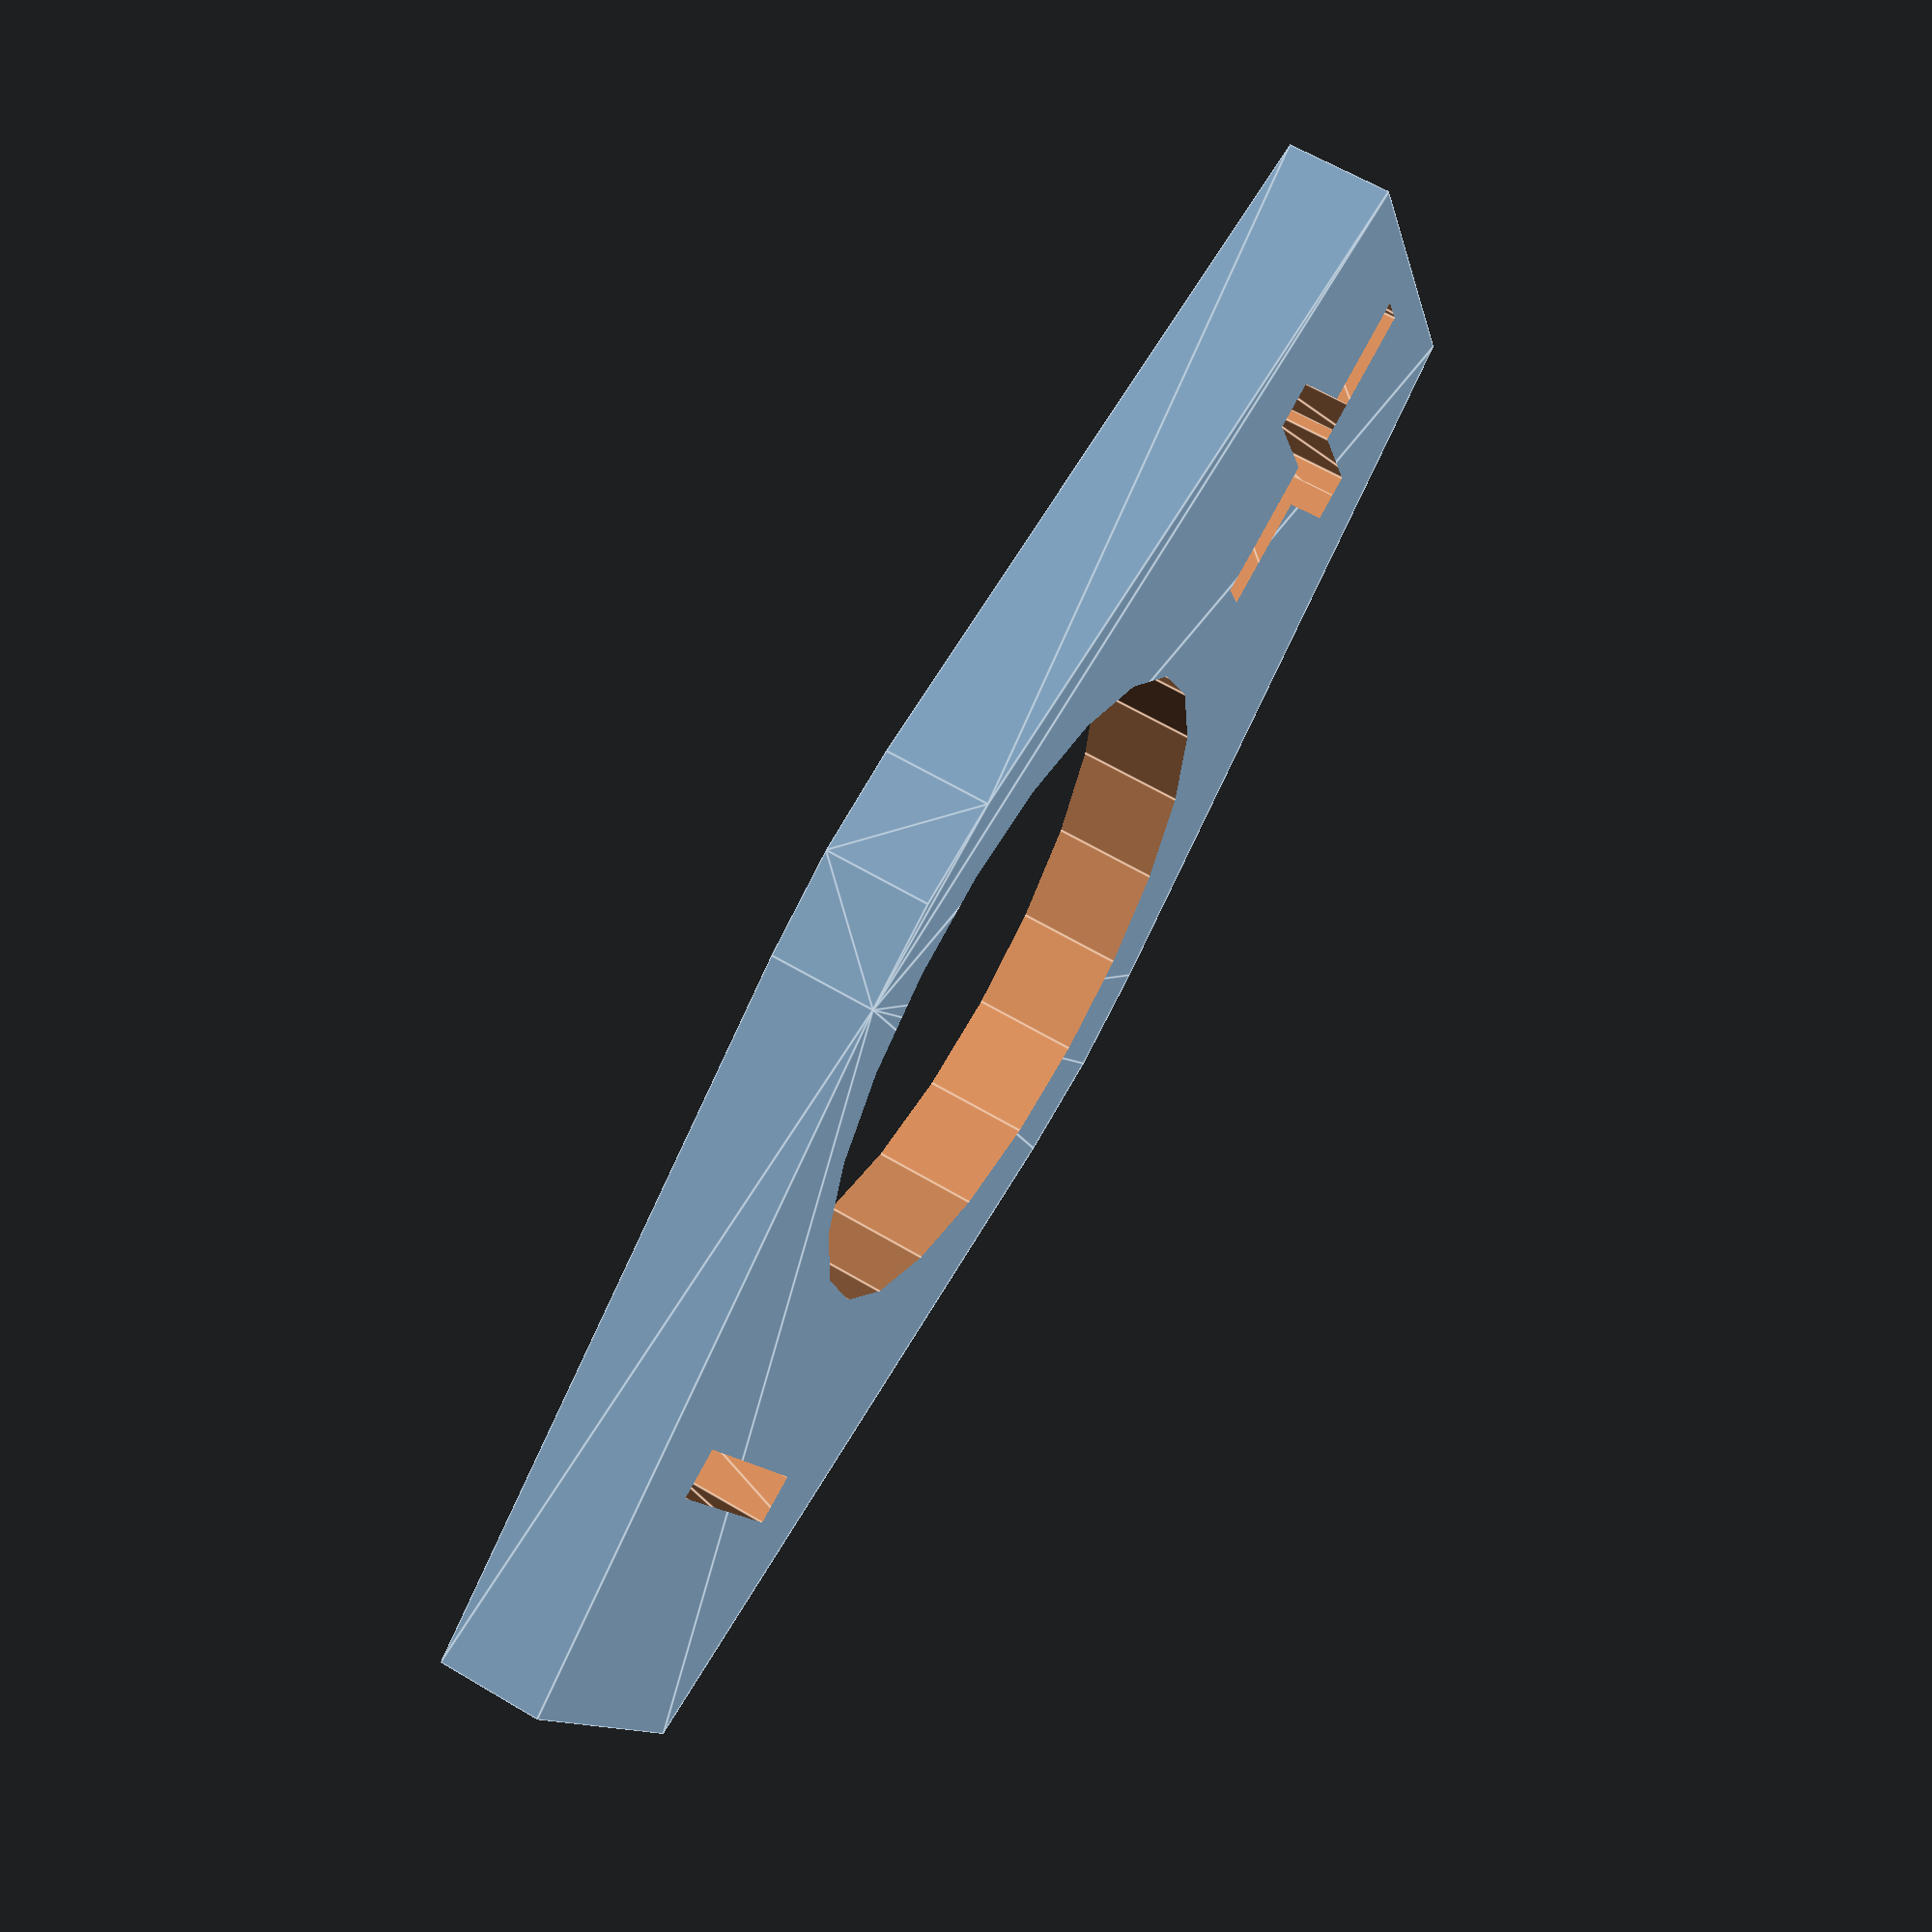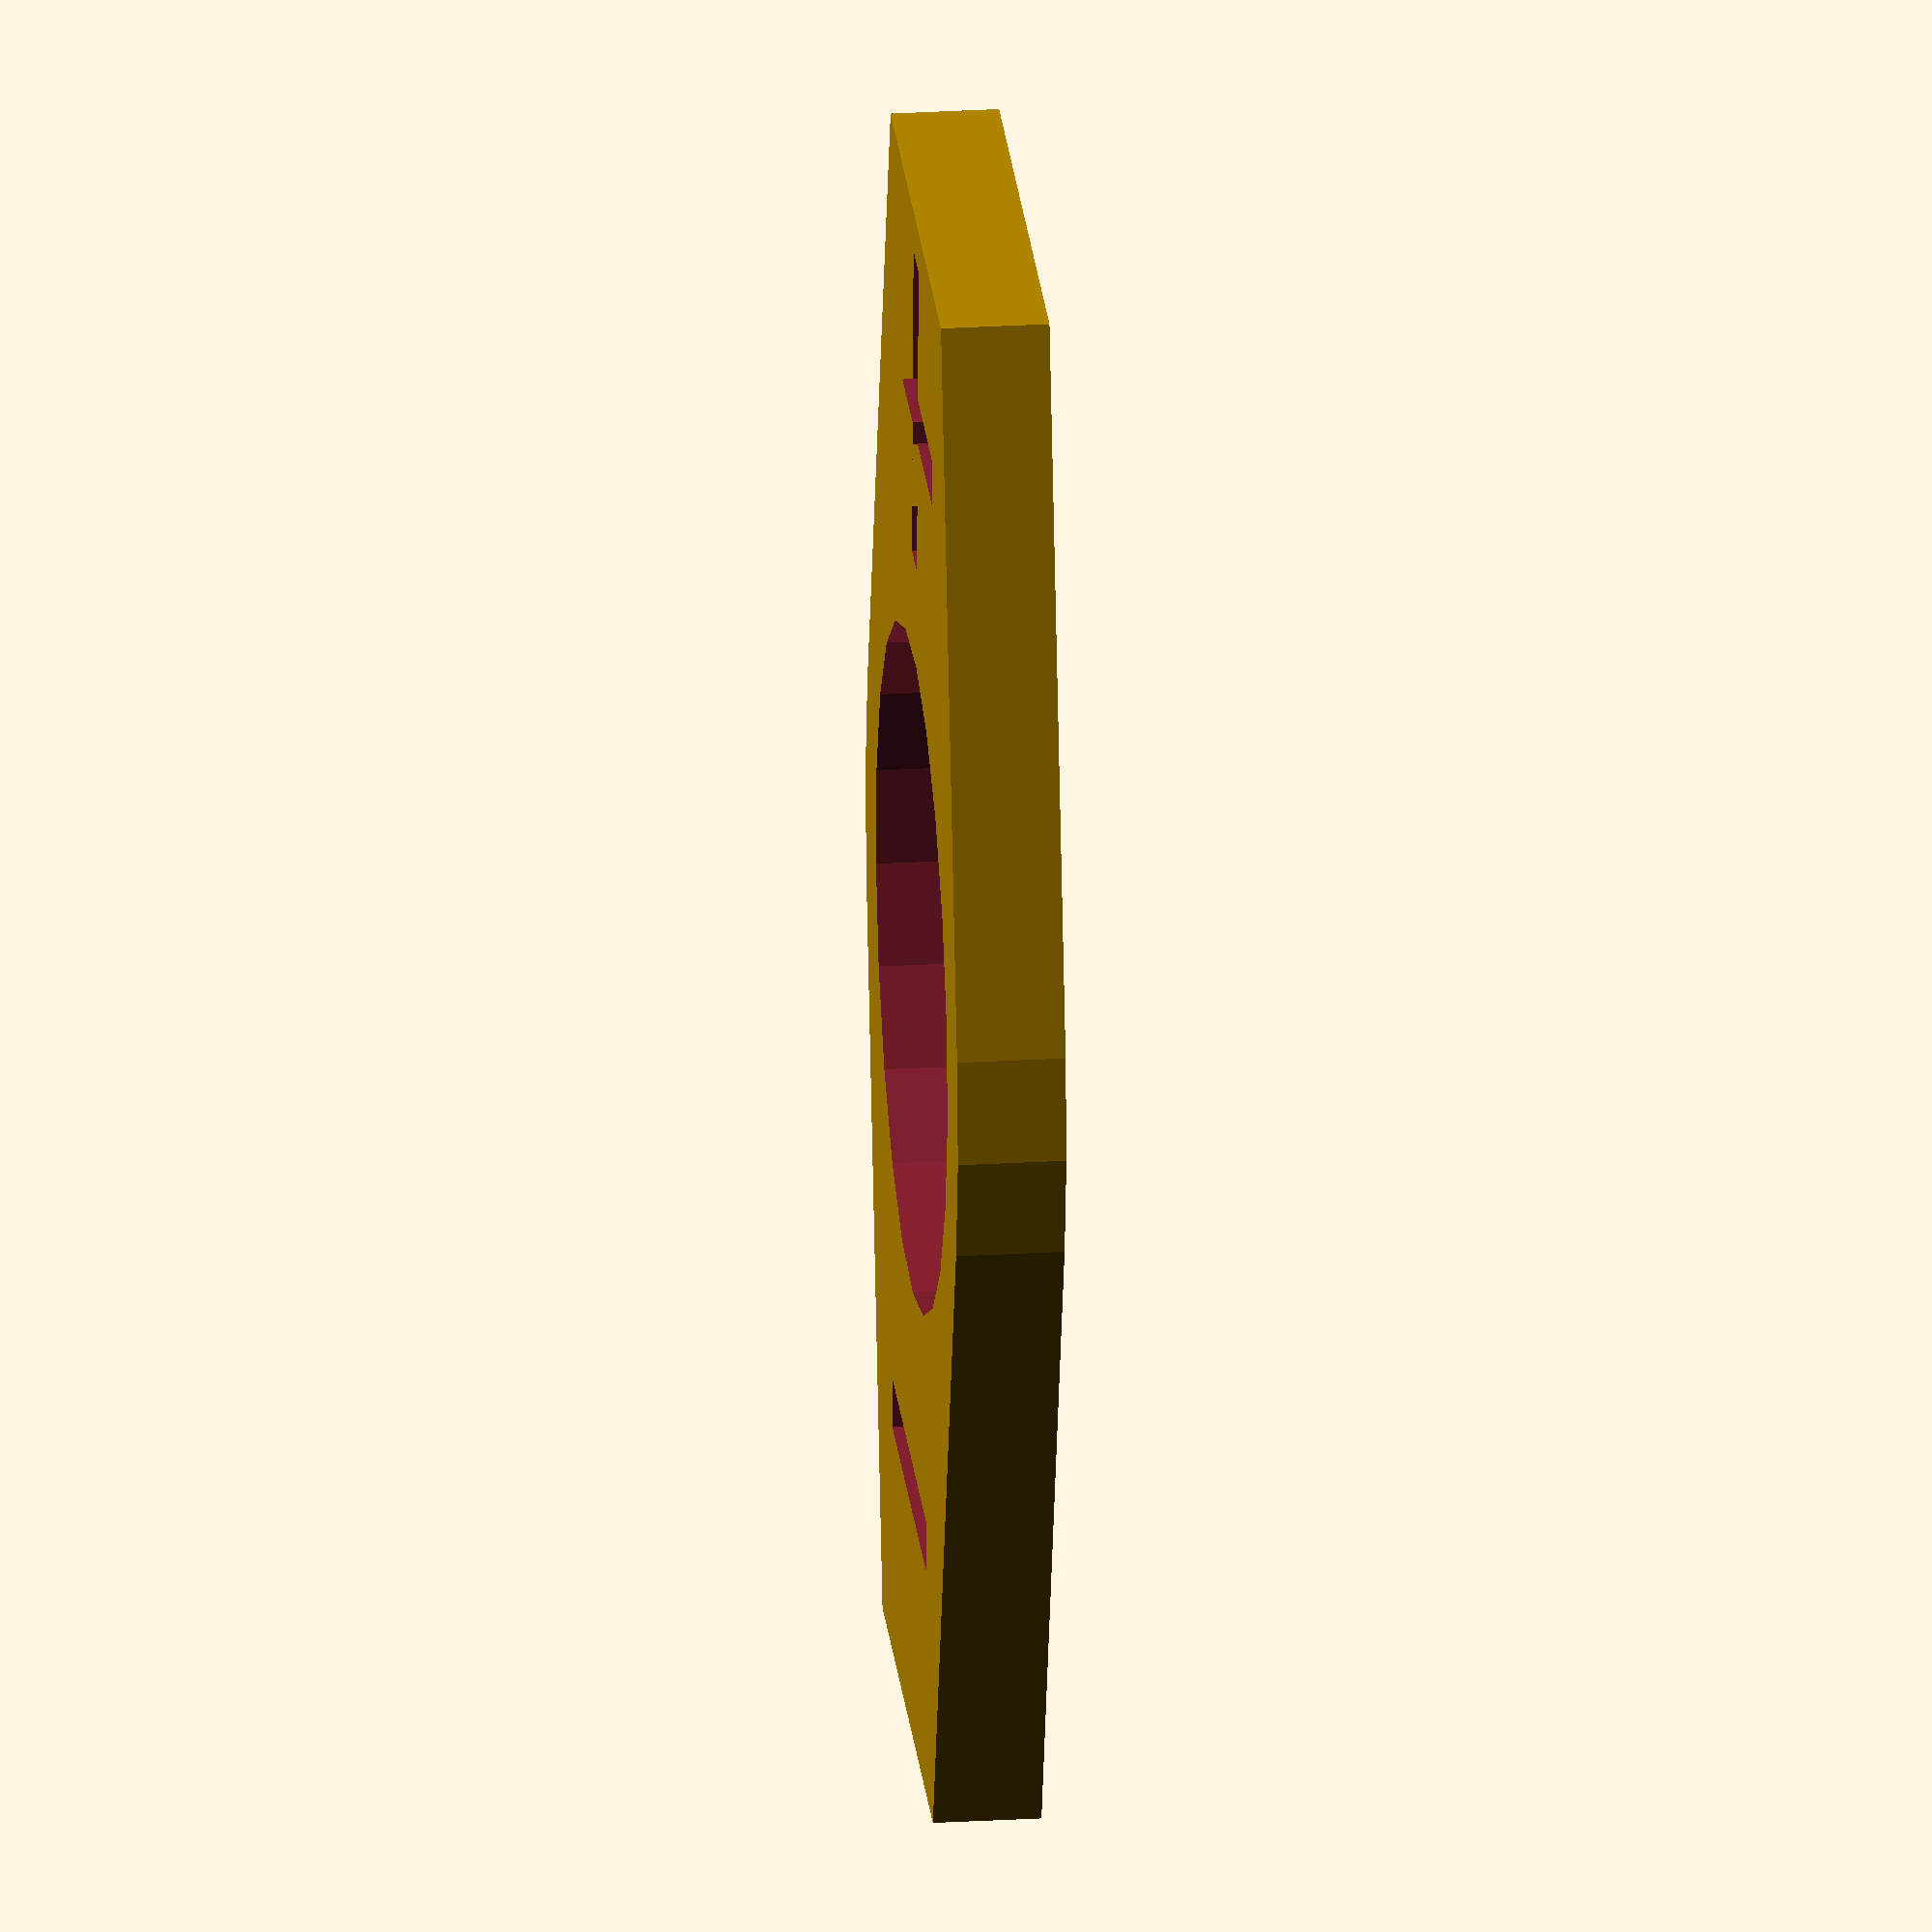
<openscad>
// Naomi Yescas
// 08-30-21
// Rings go over switches to act as removable labels

ringID = 12.8;
ringOD = 16.5;

labelCubex = 9;
labelCubey = 7;

thickness = 2;

difference(){
    // combine outer cylinder with side cubes
    hull(){
        // OD cylinder
        cylinder(d = ringOD, h = thickness);
        //top cube
        translate([0,ringOD/2+labelCubey/2,thickness/2])
            cube([labelCubex,labelCubey,thickness], center=true);
        //bottom cube
        translate([0,-ringOD/2-labelCubey/2,thickness/2])
            cube([labelCubex,labelCubey,thickness], center=true);
    }
    // - Label
    translate([0,-ringOD/2-labelCubey/1.3,0])
        linear_extrude(3)
            scale([2,1,1])text(size=9,"-",halign="center");
    // + label
    translate([0,+ringOD/2-1,0])
        linear_extrude(3)
            scale([1,1,1])text(size=9,"+",halign="center");
    
    // inner cylinder
    translate([0,0,-2])
        cylinder(d = ringID, h = thickness+10);
} 


</openscad>
<views>
elev=298.2 azim=69.6 roll=301.2 proj=p view=edges
elev=336.6 azim=2.7 roll=84.1 proj=o view=wireframe
</views>
